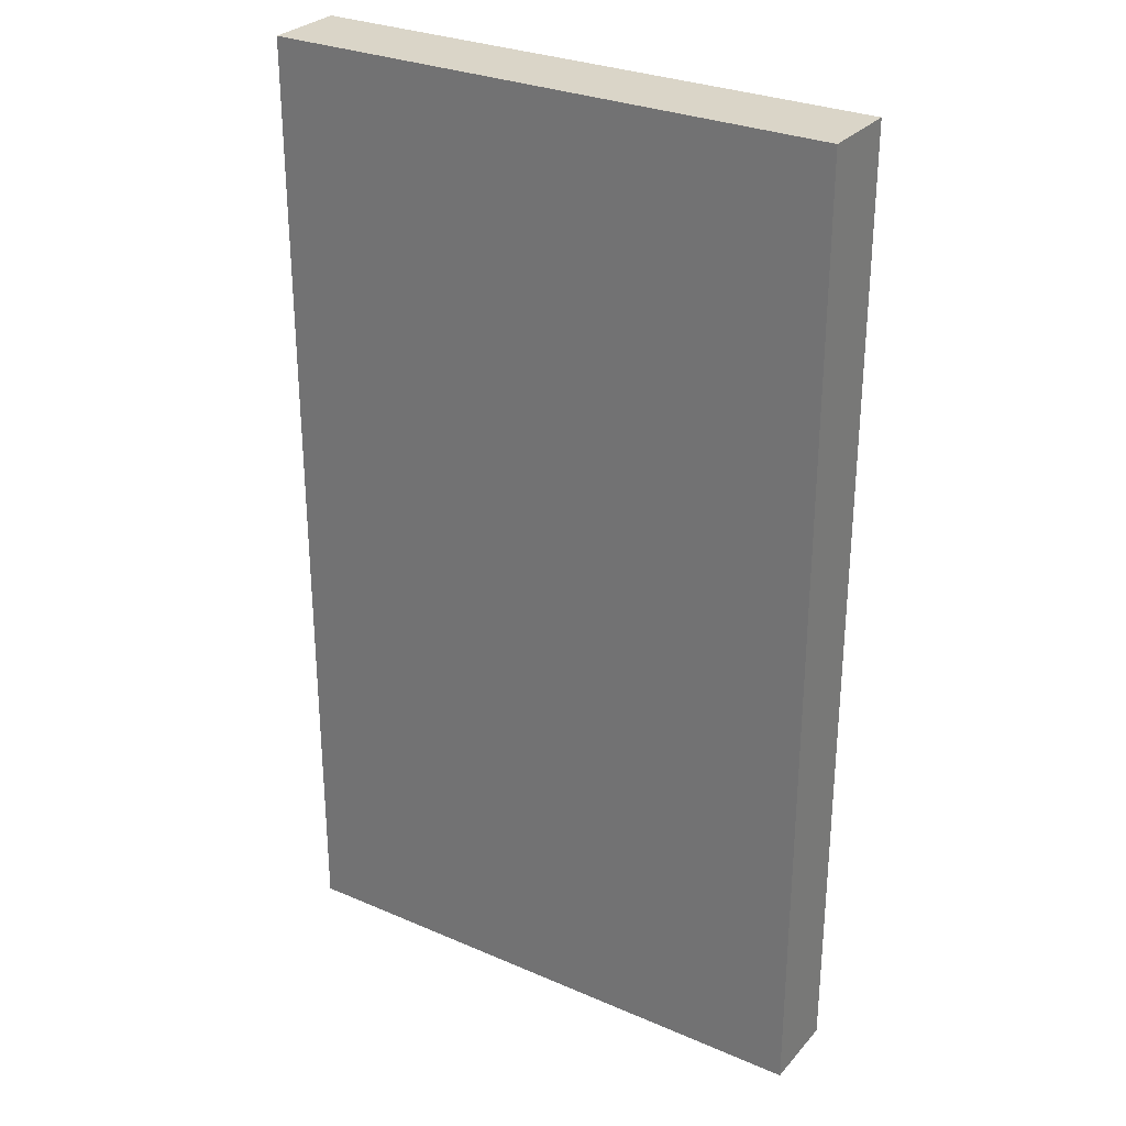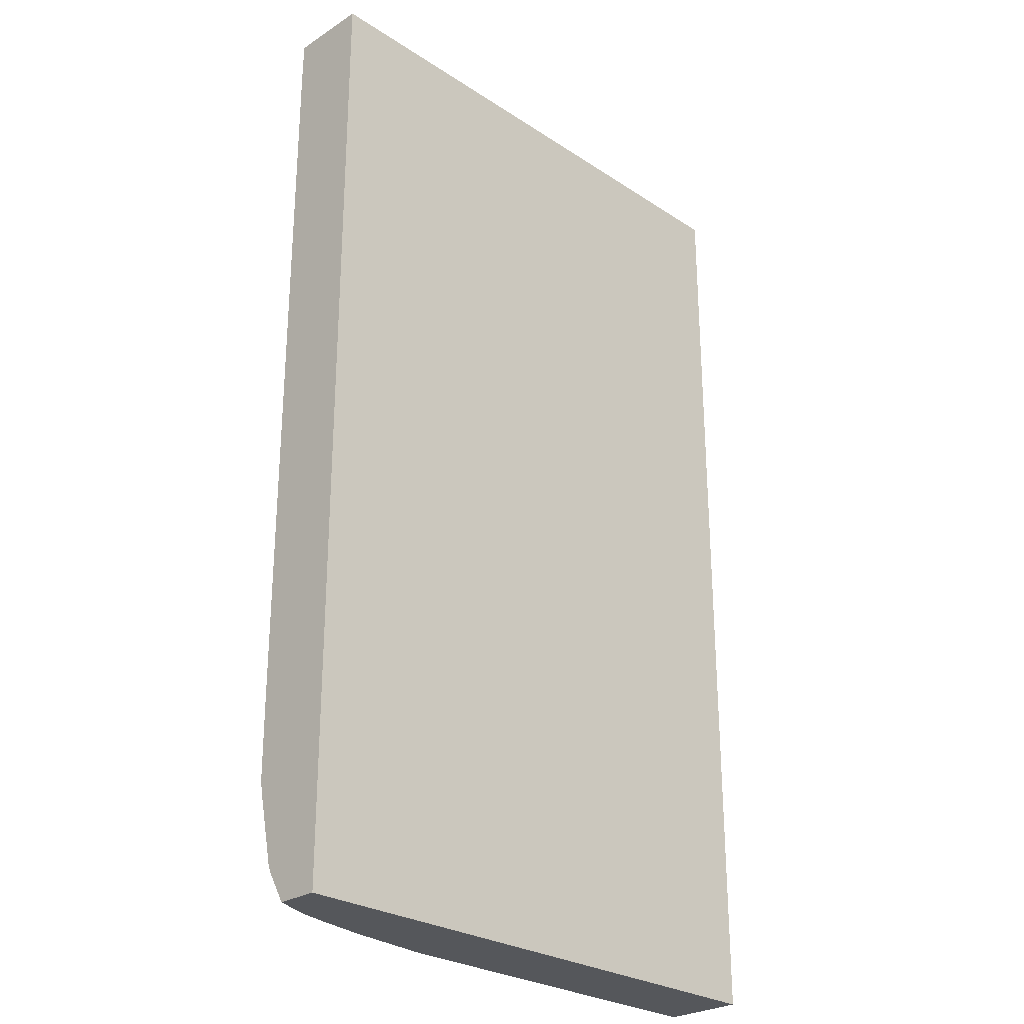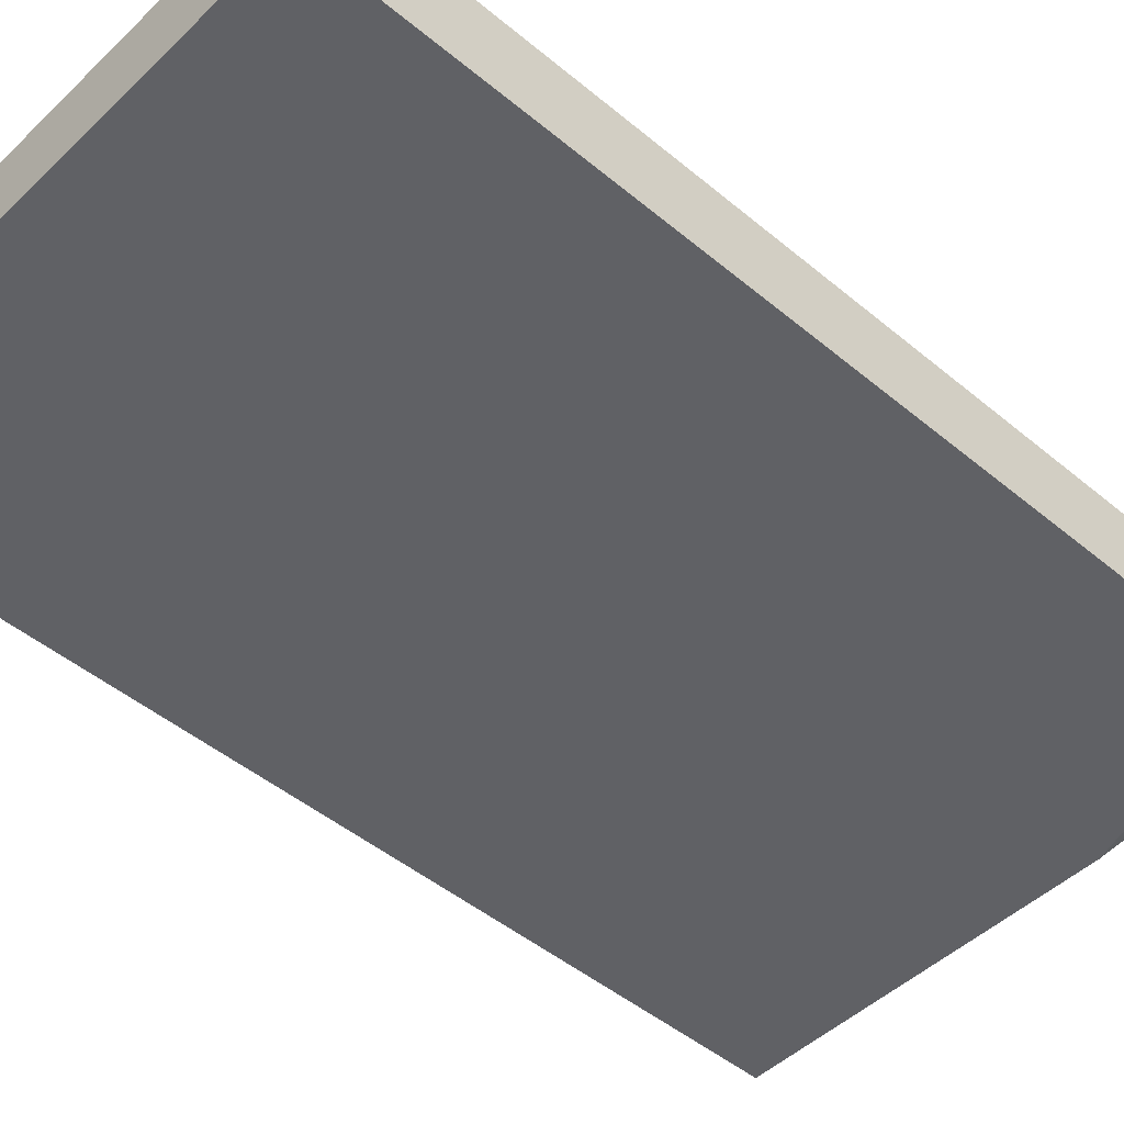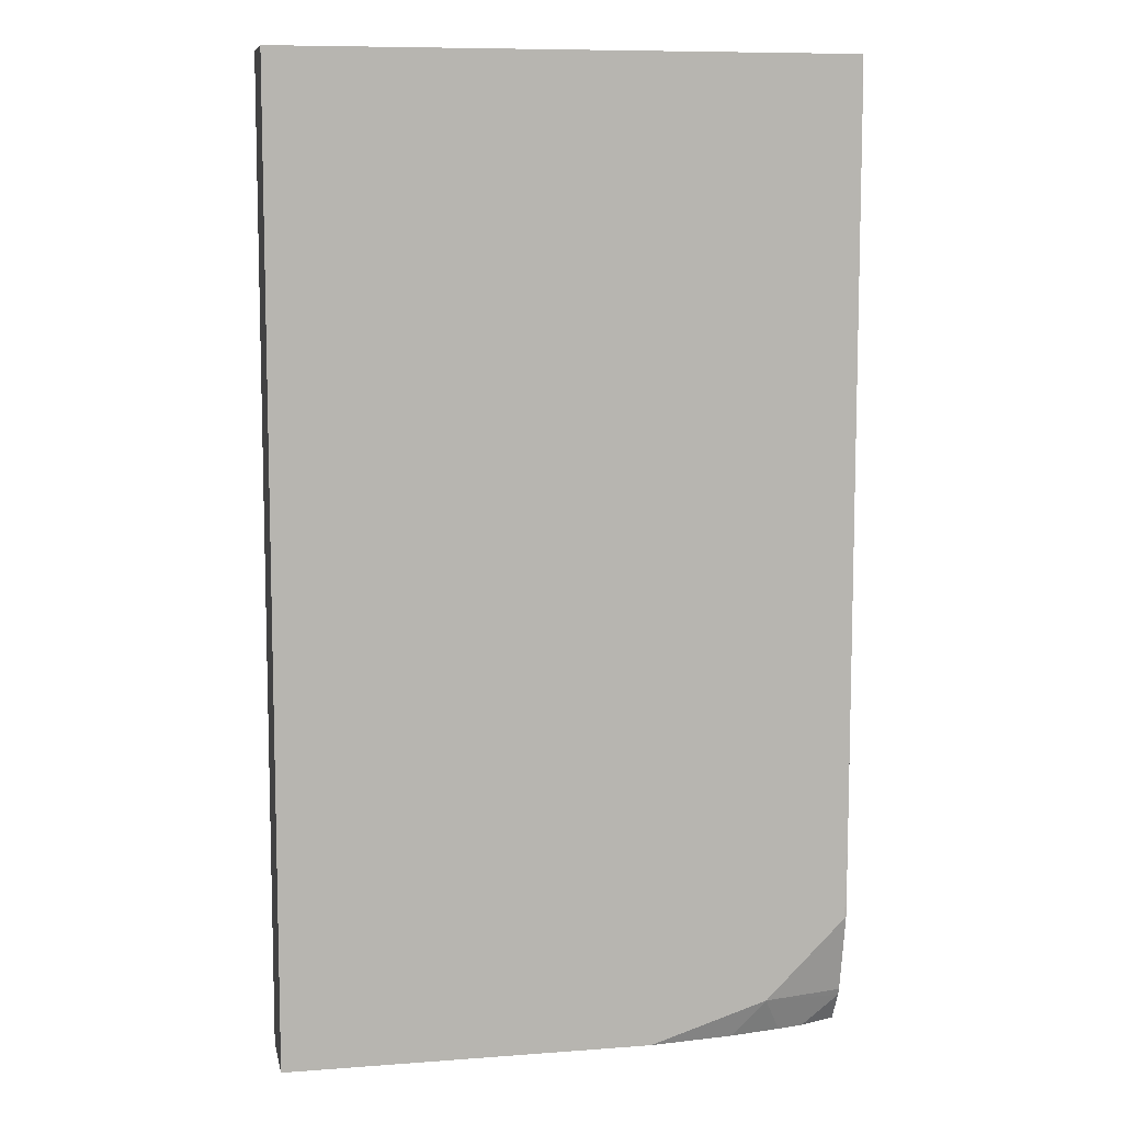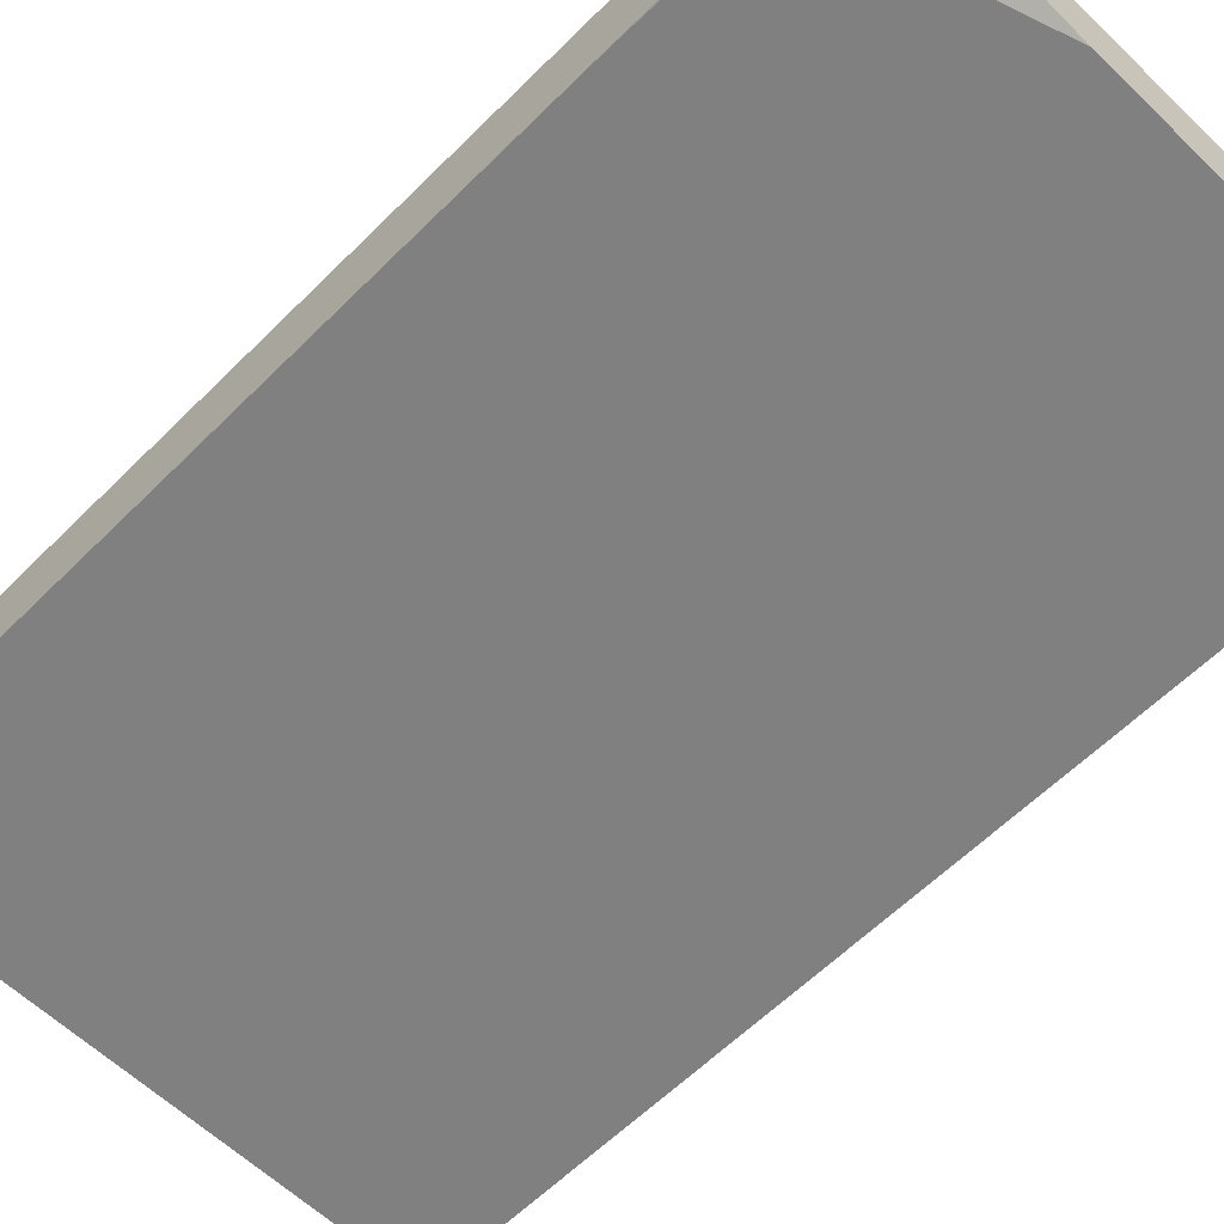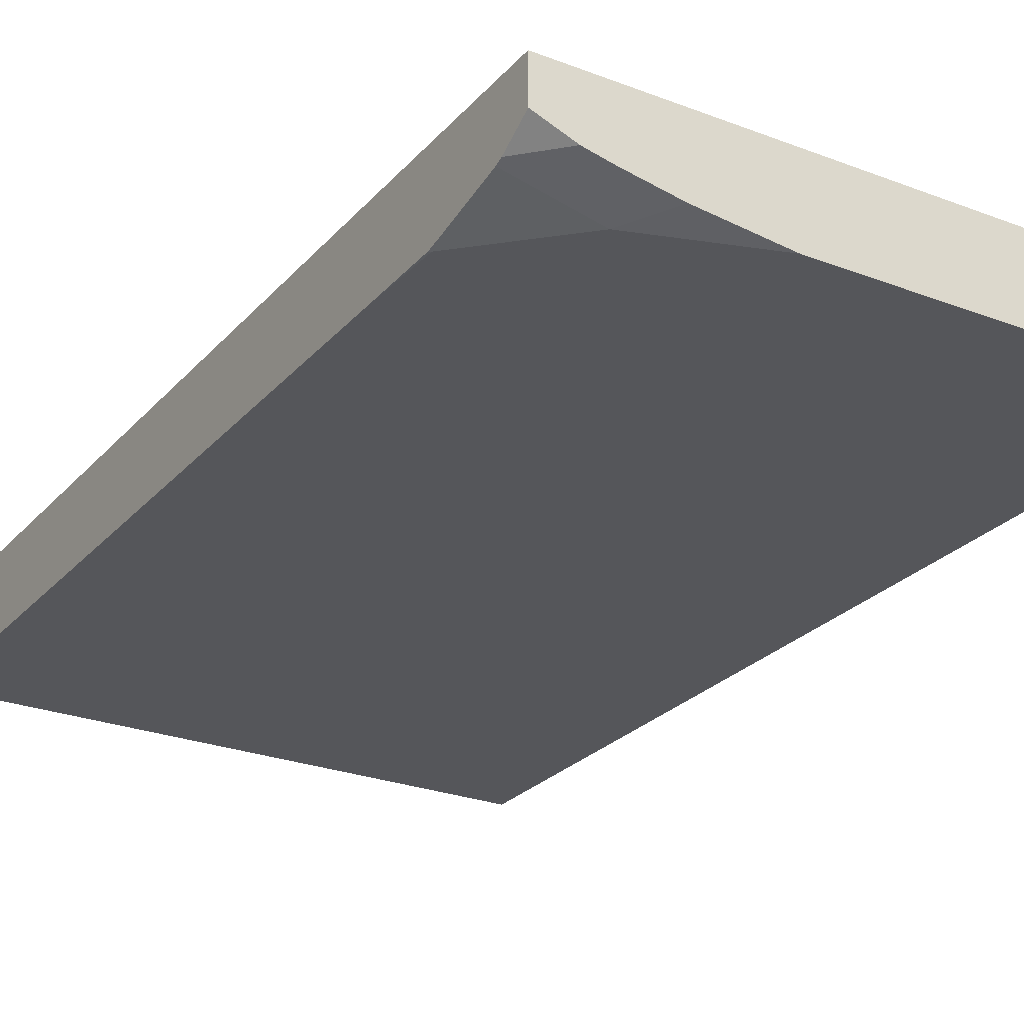
<metadata>
{"format":"obj","ext":"obj","renderer":"f3d","projection":"perspective","resolution":1024,"background":"white","views":[{"elev":29.1,"azim":-147.4,"up":"+Z"},{"elev":-27.0,"azim":134.8,"up":"+Z"},{"elev":-47.6,"azim":46.9,"up":"+Y"},{"elev":8.8,"azim":-11.4,"up":"+Z"},{"elev":-60.1,"azim":135.5,"up":"+Y"},{"elev":-25.8,"azim":148.6,"up":"+Y"}]}
</metadata>
<code>
v 0.265 -0.7925 0.1712
v 0.1134 -0.7925 0.1712
v 0.265 -0.8299 0.1712
v 0.265 -0.7925 -0.2819
v -0.0008282 -0.7925 0.1712
v -0.0008282 -0.7925 -0.2266
v 0.2642 -0.8303 0.1712
v 0.265 -0.8303 0.1509
v 0.265 -0.812 -0.2819
v -0.0008282 -0.7925 -0.2819
v -0.0008282 -0.8303 0.1712
v 0.265 -0.8303 -0.1878
v 0.265 -0.8204 -0.2674
v 0.2478 -0.8186 -0.2819
v -0.0008282 -0.8303 -0.2819
v 0.2642 -0.8303 -0.2264
v 0.265 -0.8301 -0.2256
v 0.2353 -0.8214 -0.2819
v 0.265 -0.8217 -0.2641
v 0.2264 -0.8303 -0.2641
v 0.1709 -0.8303 -0.2819
v 0.265 -0.8285 -0.2334
v 0.2109 -0.8258 -0.2819
f 7 20 16
f 7 21 20
f 7 15 21
f 5 6 10
f 5 15 11
f 5 10 15
f 7 16 12
f 7 11 15
f 7 12 8
f 19 22 20
f 9 13 14
f 12 16 17
f 13 18 14
f 13 19 20
f 13 20 18
f 16 20 22
f 16 22 17
f 18 20 23
f 4 15 10
f 20 21 23
f 4 21 15
f 1 19 13
f 4 18 23
f 4 23 21
f 1 2 5
f 1 5 11
f 1 7 3
f 1 3 8
f 1 8 12
f 1 12 17
f 1 17 22
f 1 22 19
f 1 11 7
f 1 9 4
f 1 4 10
f 1 10 6
f 1 6 2
f 2 6 5
f 3 7 8
f 4 9 14
f 4 14 18
f 1 13 9

</code>
